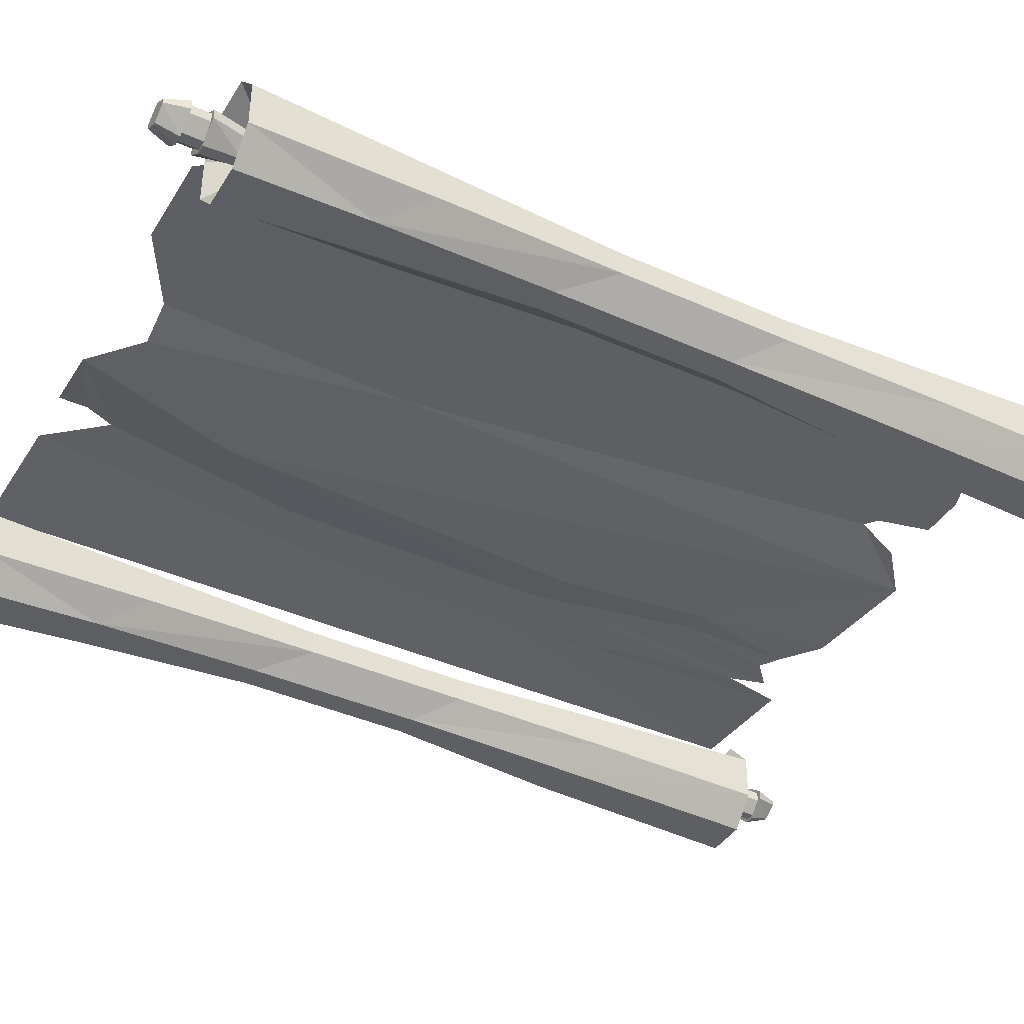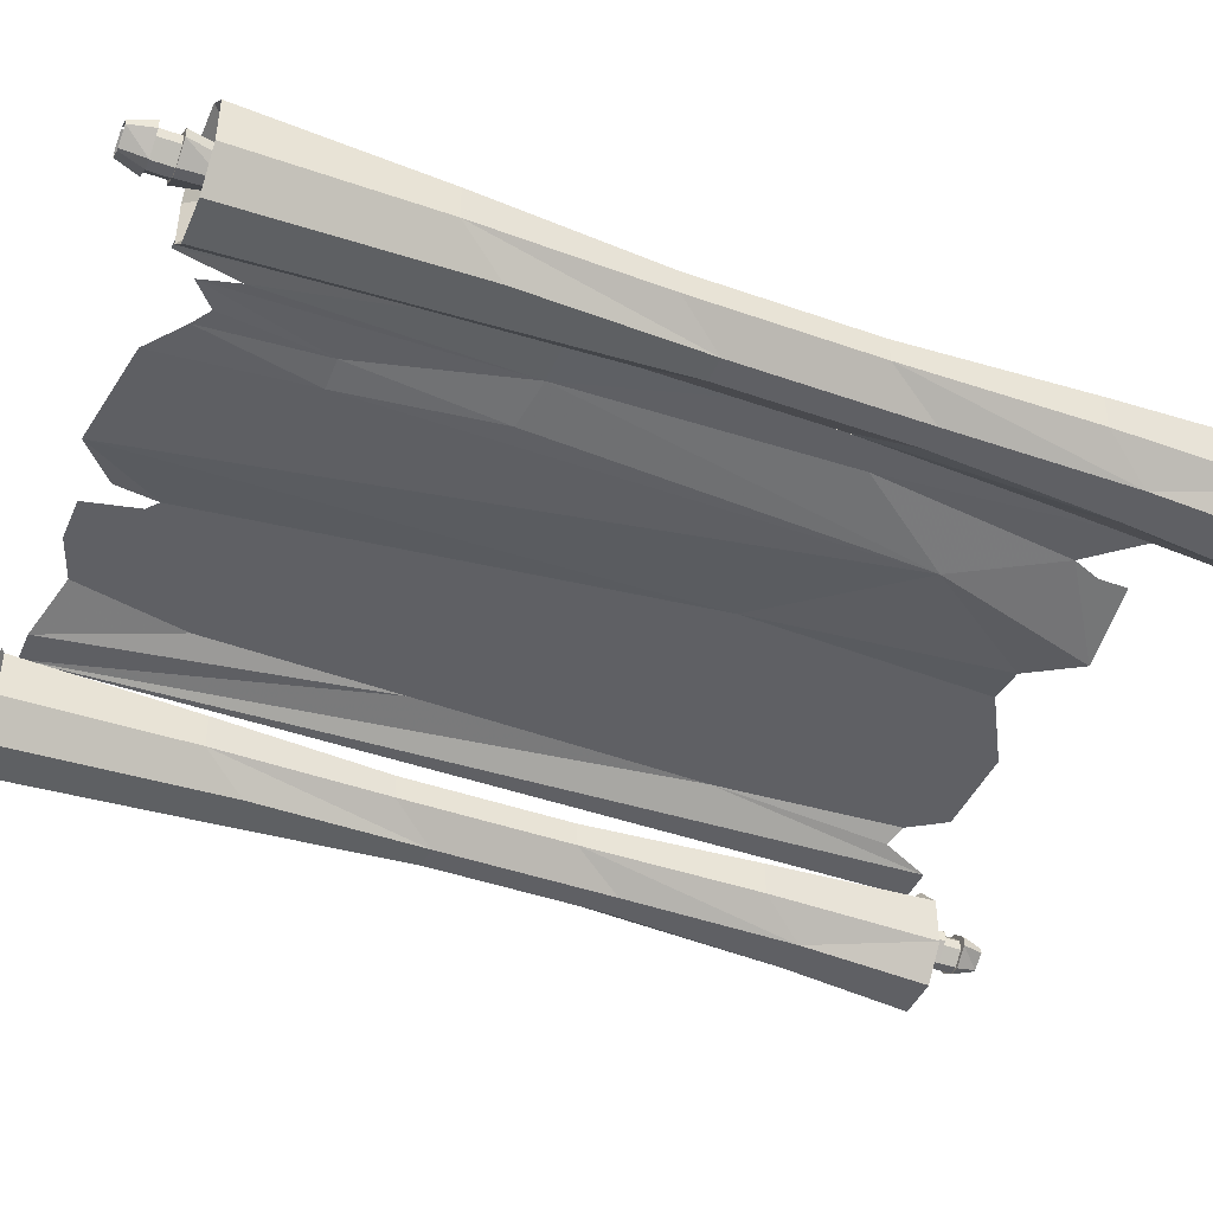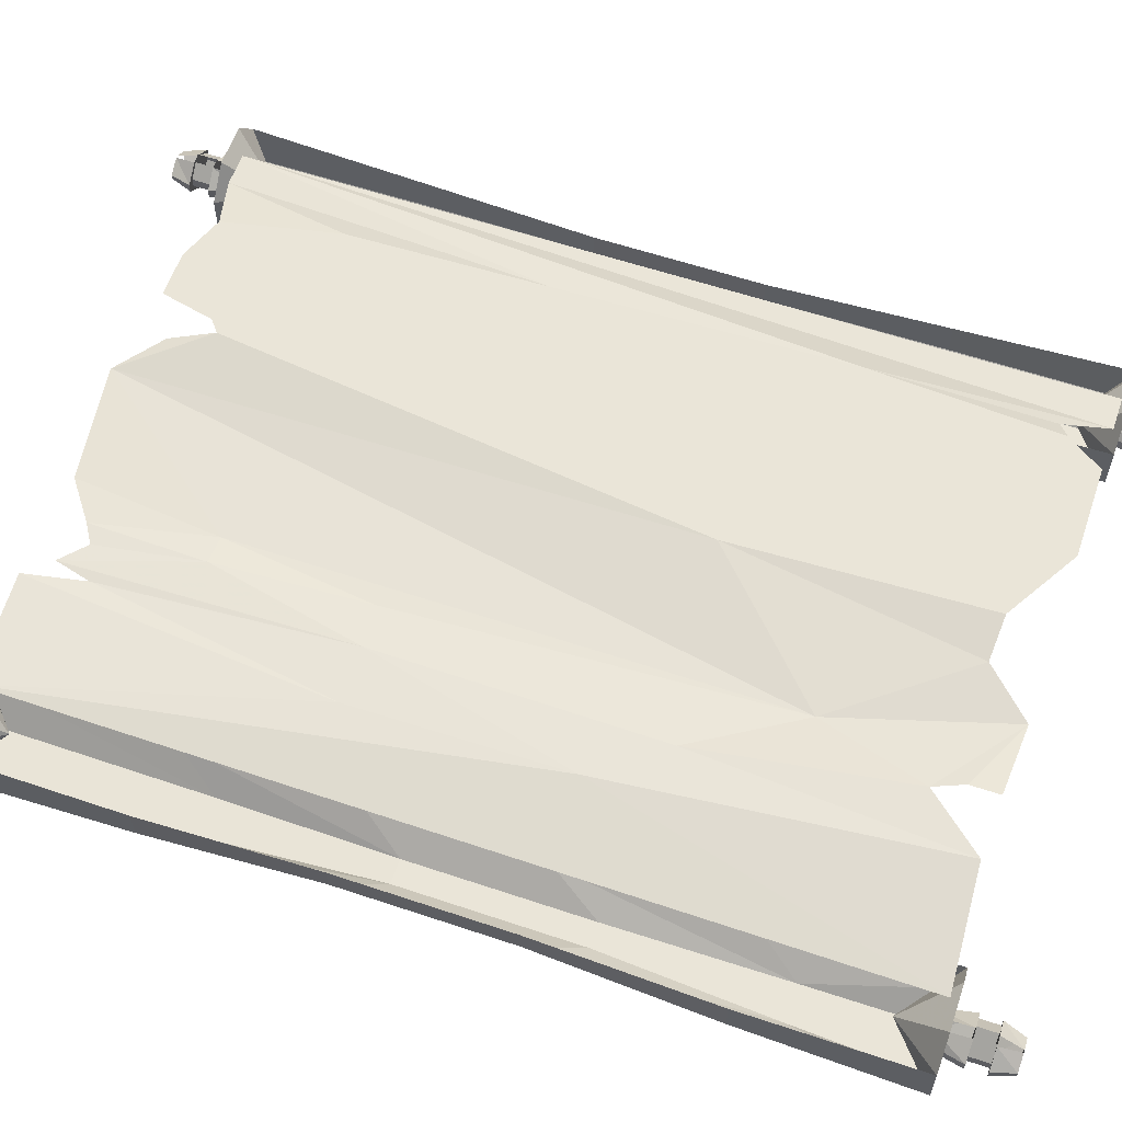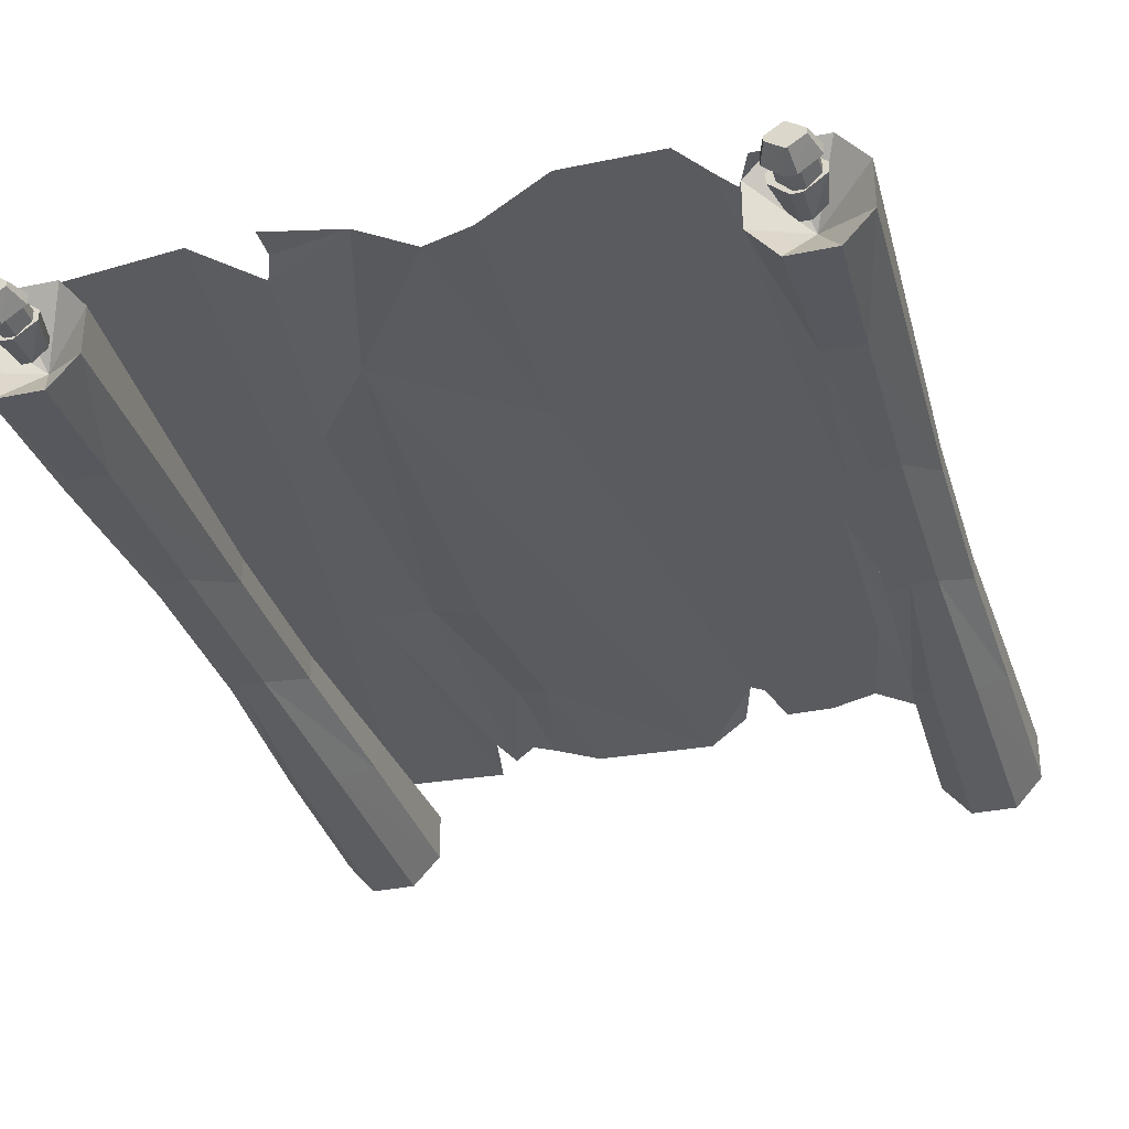
<metadata>
{"format":"obj","ext":"obj","renderer":"f3d","projection":"perspective","resolution":1024,"background":"white","views":[{"elev":-40.2,"azim":-118.9,"up":"+Y"},{"elev":-43.7,"azim":67.4,"up":"+Y"},{"elev":59.6,"azim":109.0,"up":"+Y"},{"elev":-33.2,"azim":-164.0,"up":"+Y"}]}
</metadata>
<code>
v 0.9922 -0.09375 -1.641
v 0.9531 -0.05469 -1.641
v 0.9531 -0.05469 -1.703
v 0.9922 -0.09375 -1.703
v 1.023 -0.09375 -1.641
v 1.023 -0.09375 -1.703
v 1.062 -0.05469 -1.641
v 1.062 -0.05469 -1.703
v 1.062 -0.02344 -1.641
v 1.062 -0.02344 -1.703
v 1.023 0.01562 -1.641
v 1.023 0.01562 -1.703
v 0.9531 -0.02344 -1.641
v 0.9531 -0.02344 -1.703
v 0.9922 0.01562 -1.641
v 0.9922 0.01562 -1.703
v 1 -0.09375 -1.531
v 0.9609 -0.05469 -1.531
v 0.9375 -0.05469 -1.641
v 1 -0.1016 -1.641
v 1.031 -0.09375 -1.531
v 1.031 -0.1016 -1.641
v 1.062 -0.05469 -1.531
v 1.086 -0.05469 -1.641
v 1.062 -0.02344 -1.531
v 1.086 -0.02344 -1.641
v 1.031 0.01562 -1.531
v 1.031 0.02344 -1.641
v 1 0.02344 -1.641
v 0.9375 -0.02344 -1.641
v 0.9609 -0.02344 -1.531
v 1 0.01562 -1.531
v 1 -0.1016 -1.703
v 0.9375 -0.05469 -1.703
v 0.9609 -0.04688 -1.773
v 1.008 -0.07812 -1.773
v 1.031 -0.1016 -1.703
v 1.086 -0.05469 -1.703
v 1.086 -0.02344 -1.703
v 1.031 0.02344 -1.703
v 1 0.02344 -1.703
v 0.9375 -0.02344 -1.703
v 0.9609 -0.03125 -1.773
v 1.008 0 -1.773
v 1.016 0 -1.773
v 1.062 -0.03125 -1.773
v 1.062 -0.04688 -1.773
v 1.016 -0.07812 -1.773
v 0.9531 -0.05469 1.289
v 0.9922 -0.09375 1.289
v 0.9922 -0.09375 1.352
v 0.9531 -0.05469 1.352
v 0.9531 -0.02344 1.289
v 0.9531 -0.02344 1.352
v 0.9922 0.01562 1.289
v 0.9922 0.01562 1.352
v 1.062 -0.02344 1.289
v 1.023 0.01562 1.289
v 1.023 0.01562 1.352
v 1.062 -0.02344 1.352
v 1.062 -0.05469 1.289
v 1.062 -0.05469 1.352
v 1.023 -0.09375 1.289
v 1.023 -0.09375 1.352
v 0.9609 -0.05469 1.18
v 1 -0.09375 1.18
v 1 -0.1016 1.289
v 0.9375 -0.05469 1.289
v 0.9609 -0.02344 1.18
v 0.9375 -0.02344 1.289
v 1 0.01562 1.18
v 1 0.02344 1.289
v 1.031 0.02344 1.289
v 1.086 -0.02344 1.289
v 1.062 -0.02344 1.18
v 1.031 0.01562 1.18
v 1.062 -0.05469 1.18
v 1.086 -0.05469 1.289
v 1.031 -0.09375 1.18
v 1.031 -0.1016 1.289
v 0.9375 -0.05469 1.352
v 1 -0.1016 1.352
v 1.008 -0.07812 1.422
v 0.9609 -0.04688 1.422
v 0.9375 -0.02344 1.352
v 1 0.02344 1.352
v 1.031 0.02344 1.352
v 1.086 -0.02344 1.352
v 1.086 -0.05469 1.352
v 1.031 -0.1016 1.352
v 1.016 -0.07812 1.422
v 0.9609 -0.03125 1.422
v 1.008 0 1.422
v 1.016 0 1.422
v 1.062 -0.03125 1.422
v 1.062 -0.04688 1.422
v 0.9766 0.125 1.18
v 0.9844 0.125 1.18
v 0.6172 0.125 1.203
v 0.7188 0.1562 0.2109
v 0.7188 0.1719 -0.4688
v 0.9844 0.125 -1.555
v 0.6172 0.1875 -1.531
v 0.5547 0.1719 -0.6875
v 0.4609 0.1875 -1.352
v 0.3281 0.125 -1.008
v 0.1641 0.125 -1.555
v 0.4219 0.1875 -1.445
v 0.4219 0.1875 -1.539
v 0.5781 0.125 1.008
v 0.5391 0.1562 0.2109
v 0.3906 0.125 0.2344
v 0.3281 0.125 0.7188
v -0.08594 0.1406 1.234
v -0.07812 0.1875 -0.6016
v 0.03125 0.1562 -1.406
v 0.4062 0.125 1.094
v 0.2812 0.125 1.188
v 0.4219 0.1406 0.7188
v 0.4688 0.125 1.055
v 0.5469 0.125 1.125
v -0.5391 0.1875 0.4062
v -0.5781 0.1875 -0.6875
v -0.3672 0.1875 0.2344
v -0.3125 0.1875 1.008
v -0.3516 0.1875 1.18
v -0.5 0.1875 1.18
v -0.6484 0.1875 1.125
v -0.7266 0.1875 0.7578
v -0.7422 0.1875 0.1172
v -0.7656 0.1875 -0.8281
v -0.6484 0.1875 -1.555
v -0.3516 0.1875 -1.555
v -0.2734 0.1875 0.9766
v -0.8359 0.125 1.18
v -0.9453 0.125 1.18
v -0.8359 0.125 -1.555
v -0.7812 0.1562 -1.406
v -0.7266 0.1875 -1.438
v -0.9453 0.125 -1.555
v -0.1094 0.1875 -1.414
v -0.2266 0.1562 1.117
v 1.008 -0.05469 -1.43
v 0.8438 0.01562 -1.578
v 0.9297 0.1172 -1.578
v 1.07 0.1172 -1.578
v 1.156 0.02344 -1.578
v 1.156 -0.125 -1.578
v 1.07 -0.2266 -1.578
v 0.9297 -0.2266 -1.578
v 0.8438 -0.1328 -1.578
v 0.8594 -0.1094 -1.023
v 0.8594 0 -1.023
v 0.875 -0.09375 -0.4453
v 0.875 -0.01562 -0.4453
v 0.875 -0.09375 0.1016
v 0.875 -0.01562 0.1016
v 0.8594 -0.1094 0.6562
v 0.8594 0 0.6562
v 0.8438 -0.1328 1.234
v 0.8438 0.01562 1.234
v 1.008 -0.05469 1.086
v 0.9297 0.1172 1.234
v 1.07 0.1172 1.234
v 1.156 0.02344 1.234
v 1.156 -0.125 1.234
v 1.148 -0.1094 0.6562
v 1.148 0 0.6562
v 1.125 -0.09375 0.1016
v 1.125 -0.01562 0.1016
v 1.125 -0.09375 -0.4453
v 1.125 -0.01562 -0.4453
v 1.148 -0.1094 -1.023
v 1.148 0 -1.023
v 0.9297 -0.2266 1.234
v 1.07 -0.2266 1.234
v 1.07 -0.1953 0.5156
v 1.039 -0.1719 -0.03906
v 1.039 -0.1719 -0.6094
v 1.062 -0.1953 -1.164
v 0.9453 -0.1953 -1.164
v 0.9609 -0.1719 -0.6094
v 0.9609 -0.1719 -0.03906
v 0.9453 -0.1953 0.5156
v -0.9844 -0.09375 -1.641
v -1.023 -0.05469 -1.641
v -1.023 -0.05469 -1.703
v -0.9844 -0.09375 -1.703
v -0.9531 -0.09375 -1.641
v -0.9531 -0.09375 -1.703
v -0.9141 -0.05469 -1.641
v -0.9141 -0.05469 -1.703
v -0.9141 -0.02344 -1.641
v -0.9141 -0.02344 -1.703
v -0.9531 0.01562 -1.641
v -0.9531 0.01562 -1.703
v -1.023 -0.02344 -1.641
v -1.023 -0.02344 -1.703
v -0.9844 0.01562 -1.641
v -0.9844 0.01562 -1.703
v -0.9766 -0.09375 -1.531
v -1.016 -0.05469 -1.531
v -1.039 -0.05469 -1.641
v -0.9766 -0.1016 -1.641
v -0.9453 -0.09375 -1.531
v -0.9453 -0.1016 -1.641
v -0.9141 -0.05469 -1.531
v -0.8906 -0.05469 -1.641
v -0.9141 -0.02344 -1.531
v -0.8906 -0.02344 -1.641
v -0.9453 0.01562 -1.531
v -0.9453 0.02344 -1.641
v -0.9766 0.02344 -1.641
v -1.039 -0.02344 -1.641
v -1.016 -0.02344 -1.531
v -0.9766 0.01562 -1.531
v -0.9766 -0.1016 -1.703
v -1.039 -0.05469 -1.703
v -1.016 -0.04688 -1.773
v -0.9688 -0.07812 -1.773
v -0.9453 -0.1016 -1.703
v -0.8906 -0.05469 -1.703
v -0.8906 -0.02344 -1.703
v -0.9453 0.02344 -1.703
v -0.9766 0.02344 -1.703
v -1.039 -0.02344 -1.703
v -1.016 -0.03125 -1.773
v -0.9688 0 -1.773
v -0.9609 0 -1.773
v -0.9141 -0.03125 -1.773
v -0.9141 -0.04688 -1.773
v -0.9609 -0.07812 -1.773
v -1.023 -0.05469 1.289
v -0.9844 -0.09375 1.289
v -0.9844 -0.09375 1.352
v -1.023 -0.05469 1.352
v -1.023 -0.02344 1.289
v -1.023 -0.02344 1.352
v -0.9844 0.01562 1.289
v -0.9844 0.01562 1.352
v -0.9141 -0.02344 1.289
v -0.9531 0.01562 1.289
v -0.9531 0.01562 1.352
v -0.9141 -0.02344 1.352
v -0.9141 -0.05469 1.289
v -0.9141 -0.05469 1.352
v -0.9531 -0.09375 1.289
v -0.9531 -0.09375 1.352
v -1.016 -0.05469 1.18
v -0.9766 -0.09375 1.18
v -0.9766 -0.1016 1.289
v -1.039 -0.05469 1.289
v -1.016 -0.02344 1.18
v -1.039 -0.02344 1.289
v -0.9766 0.01562 1.18
v -0.9766 0.02344 1.289
v -0.9453 0.02344 1.289
v -0.8906 -0.02344 1.289
v -0.9141 -0.02344 1.18
v -0.9453 0.01562 1.18
v -0.9141 -0.05469 1.18
v -0.8906 -0.05469 1.289
v -0.9453 -0.09375 1.18
v -0.9453 -0.1016 1.289
v -1.039 -0.05469 1.352
v -0.9766 -0.1016 1.352
v -0.9688 -0.07812 1.422
v -1.016 -0.04688 1.422
v -1.039 -0.02344 1.352
v -0.9766 0.02344 1.352
v -0.9453 0.02344 1.352
v -0.8906 -0.02344 1.352
v -0.8906 -0.05469 1.352
v -0.9453 -0.1016 1.352
v -0.9609 -0.07812 1.422
v -1.016 -0.03125 1.422
v -0.9688 0 1.422
v -0.9609 0 1.422
v -0.9141 -0.03125 1.422
v -0.9141 -0.04688 1.422
v -0.9688 -0.05469 -1.43
v -1.133 0.01562 -1.578
v -1.047 0.1172 -1.578
v -0.9062 0.1172 -1.578
v -0.8203 0.02344 -1.578
v -0.8203 -0.125 -1.578
v -0.9062 -0.2266 -1.578
v -1.047 -0.2266 -1.578
v -1.133 -0.1328 -1.578
v -1.117 -0.1094 -1.023
v -1.117 0 -1.023
v -1.102 -0.09375 -0.4453
v -1.102 -0.01562 -0.4453
v -1.102 -0.09375 0.1016
v -1.102 -0.01562 0.1016
v -1.117 -0.1094 0.6562
v -1.117 0 0.6562
v -1.133 -0.1328 1.234
v -1.133 0.01562 1.234
v -0.9688 -0.05469 1.086
v -1.047 0.1172 1.234
v -0.9062 0.1172 1.234
v -0.8203 0.02344 1.234
v -0.8203 -0.125 1.234
v -0.8281 -0.1094 0.6562
v -0.8281 0 0.6562
v -0.8516 -0.09375 0.1016
v -0.8516 -0.01562 0.1016
v -0.8516 -0.09375 -0.4453
v -0.8516 -0.01562 -0.4453
v -0.8281 -0.1094 -1.023
v -0.8281 0 -1.023
v -1.047 -0.2266 1.234
v -0.9062 -0.2266 1.234
v -0.9062 -0.1953 0.5156
v -0.9375 -0.1719 -0.03906
v -0.9375 -0.1719 -0.6094
v -0.9141 -0.1953 -1.164
v -1.031 -0.1953 -1.164
v -1.016 -0.1719 -0.6094
v -1.016 -0.1719 -0.03906
v -1.031 -0.1953 0.5156
f 1 2 3
f 1 3 4
f 1 4 5
f 5 4 6
f 5 6 7
f 7 6 8
f 7 8 9
f 9 8 10
f 9 10 11
f 11 10 12
f 2 13 14
f 2 14 3
f 13 15 16
f 13 16 14
f 17 18 19
f 17 19 20
f 17 20 21
f 21 20 22
f 21 22 23
f 23 22 24
f 23 24 25
f 25 24 26
f 25 26 27
f 27 26 28
f 29 30 31
f 29 31 32
f 18 31 30
f 18 30 19
f 33 34 35
f 33 35 36
f 33 36 37
f 34 42 43
f 34 43 35
f 36 48 37
f 37 48 38
f 38 48 47
f 38 47 39
f 39 47 46
f 39 46 40
f 40 46 45
f 42 41 44
f 42 44 43
f 49 50 51
f 49 51 52
f 49 52 53
f 53 52 54
f 53 54 55
f 55 54 56
f 57 58 59
f 57 59 60
f 57 60 61
f 61 60 62
f 61 62 63
f 63 62 64
f 63 64 50
f 50 64 51
f 65 66 67
f 65 67 68
f 65 68 69
f 69 68 70
f 69 70 71
f 71 70 72
f 72 70 67
f 72 67 73
f 73 67 74
f 73 74 75
f 73 75 76
f 77 75 74
f 77 74 78
f 77 78 79
f 79 78 80
f 79 80 66
f 66 80 67
f 67 80 78
f 67 78 74
f 67 70 68
f 81 82 83
f 81 83 84
f 81 84 85
f 82 90 91
f 82 91 83
f 85 84 92
f 85 92 86
f 86 92 93
f 88 87 94
f 88 94 95
f 88 95 89
f 89 95 96
f 89 96 90
f 90 96 91
f 185 186 187
f 185 187 188
f 185 188 189
f 189 188 190
f 189 190 191
f 191 190 192
f 191 192 193
f 193 192 194
f 193 194 195
f 195 194 196
f 186 197 198
f 186 198 187
f 197 199 200
f 197 200 198
f 201 202 203
f 201 203 204
f 201 204 205
f 205 204 206
f 205 206 207
f 207 206 208
f 207 208 209
f 209 208 210
f 209 210 211
f 211 210 212
f 213 214 215
f 213 215 216
f 202 215 214
f 202 214 203
f 217 218 219
f 217 219 220
f 217 220 221
f 218 226 227
f 218 227 219
f 220 232 221
f 221 232 222
f 222 232 231
f 222 231 223
f 223 231 230
f 223 230 224
f 224 230 229
f 226 225 228
f 226 228 227
f 233 234 235
f 233 235 236
f 233 236 237
f 237 236 238
f 237 238 239
f 239 238 240
f 241 242 243
f 241 243 244
f 241 244 245
f 245 244 246
f 245 246 247
f 247 246 248
f 247 248 234
f 234 248 235
f 249 250 251
f 249 251 252
f 249 252 253
f 253 252 254
f 253 254 255
f 255 254 256
f 256 254 251
f 256 251 257
f 257 251 258
f 257 258 259
f 257 259 260
f 261 259 258
f 261 258 262
f 261 262 263
f 263 262 264
f 263 264 250
f 250 264 251
f 251 264 262
f 251 262 258
f 251 254 252
f 265 266 267
f 265 267 268
f 265 268 269
f 266 274 275
f 266 275 267
f 269 268 276
f 269 276 270
f 270 276 277
f 272 271 278
f 272 278 279
f 272 279 273
f 273 279 280
f 273 280 274
f 274 280 275
f 28 26 20
f 28 20 29
f 29 20 30
f 19 30 20
f 20 26 24
f 20 24 22
f 33 37 38
f 33 38 39
f 33 39 40
f 33 40 41
f 33 41 42
f 33 42 34
f 35 43 36
f 36 43 44
f 36 44 45
f 36 45 46
f 36 46 47
f 36 47 48
f 81 85 82
f 82 85 86
f 82 86 87
f 82 87 88
f 82 88 89
f 82 89 90
f 212 210 204
f 212 204 213
f 213 204 214
f 203 214 204
f 204 210 208
f 204 208 206
f 217 221 222
f 217 222 223
f 217 223 224
f 217 224 225
f 217 225 226
f 217 226 218
f 219 227 220
f 220 227 228
f 220 228 229
f 220 229 230
f 220 230 231
f 220 231 232
f 265 269 266
f 266 269 270
f 266 270 271
f 266 271 272
f 266 272 273
f 266 273 274
f 97 98 99
f 97 99 100
f 97 100 101
f 97 101 102
f 102 101 103
f 129 128 135
f 129 135 130
f 130 135 136
f 130 136 131
f 131 136 137
f 131 137 138
f 131 138 139
f 131 139 132
f 136 140 137
f 144 151 152
f 144 152 153
f 153 152 154
f 153 154 155
f 155 154 156
f 155 156 157
f 157 156 158
f 157 158 159
f 159 158 160
f 159 160 161
f 161 160 162
f 161 162 163
f 163 162 164
f 164 162 165
f 165 162 166
f 165 166 167
f 165 167 168
f 168 167 169
f 168 169 170
f 170 169 171
f 170 171 172
f 172 171 173
f 172 173 174
f 174 173 148
f 174 148 147
f 160 175 162
f 162 175 176
f 162 176 166
f 166 176 177
f 166 177 167
f 167 177 178
f 167 178 169
f 169 178 179
f 169 179 171
f 171 179 180
f 171 180 173
f 173 180 148
f 148 180 149
f 149 180 150
f 150 180 181
f 150 181 151
f 151 181 152
f 152 181 154
f 154 181 182
f 154 182 156
f 156 182 183
f 156 183 158
f 158 183 184
f 158 184 160
f 160 184 175
f 175 184 176
f 176 184 177
f 177 184 183
f 177 183 178
f 178 183 182
f 178 182 179
f 179 182 181
f 179 181 180
f 282 289 290
f 282 290 291
f 291 290 292
f 291 292 293
f 293 292 294
f 293 294 295
f 295 294 296
f 295 296 297
f 297 296 298
f 297 298 299
f 299 298 300
f 299 300 301
f 301 300 302
f 302 300 303
f 303 300 304
f 303 304 305
f 303 305 306
f 306 305 307
f 306 307 308
f 308 307 309
f 308 309 310
f 310 309 311
f 310 311 312
f 312 311 286
f 312 286 285
f 298 313 300
f 300 313 314
f 300 314 304
f 304 314 315
f 304 315 305
f 305 315 316
f 305 316 307
f 307 316 317
f 307 317 309
f 309 317 318
f 309 318 311
f 311 318 286
f 286 318 287
f 287 318 288
f 288 318 319
f 288 319 289
f 289 319 290
f 290 319 292
f 292 319 320
f 292 320 294
f 294 320 321
f 294 321 296
f 296 321 322
f 296 322 298
f 298 322 313
f 313 322 314
f 314 322 315
f 315 322 321
f 315 321 316
f 316 321 320
f 316 320 317
f 317 320 319
f 317 319 318
f 103 101 104
f 103 104 105
f 105 104 106
f 105 106 107
f 105 107 108
f 108 107 109
f 100 99 110
f 100 110 111
f 100 111 101
f 101 111 104
f 104 111 106
f 106 111 112
f 106 112 113
f 106 113 114
f 106 114 115
f 106 115 116
f 106 116 107
f 117 118 113
f 117 113 119
f 117 119 120
f 120 119 121
f 121 119 111
f 121 111 110
f 122 123 124
f 122 124 125
f 122 125 126
f 122 126 127
f 122 127 128
f 122 128 129
f 122 129 130
f 122 130 131
f 122 131 123
f 123 131 132
f 123 132 133
f 123 133 115
f 123 115 124
f 124 115 134
f 124 134 125
f 115 133 141
f 115 141 116
f 134 115 114
f 134 114 142
f 118 114 113
f 112 119 113
f 119 112 111
f 143 144 145
f 143 145 146
f 143 146 147
f 143 147 148
f 143 148 149
f 143 149 150
f 143 150 151
f 143 151 144
f 281 282 283
f 281 283 284
f 281 284 285
f 281 285 286
f 281 286 287
f 281 287 288
f 281 288 289
f 281 289 282

</code>
